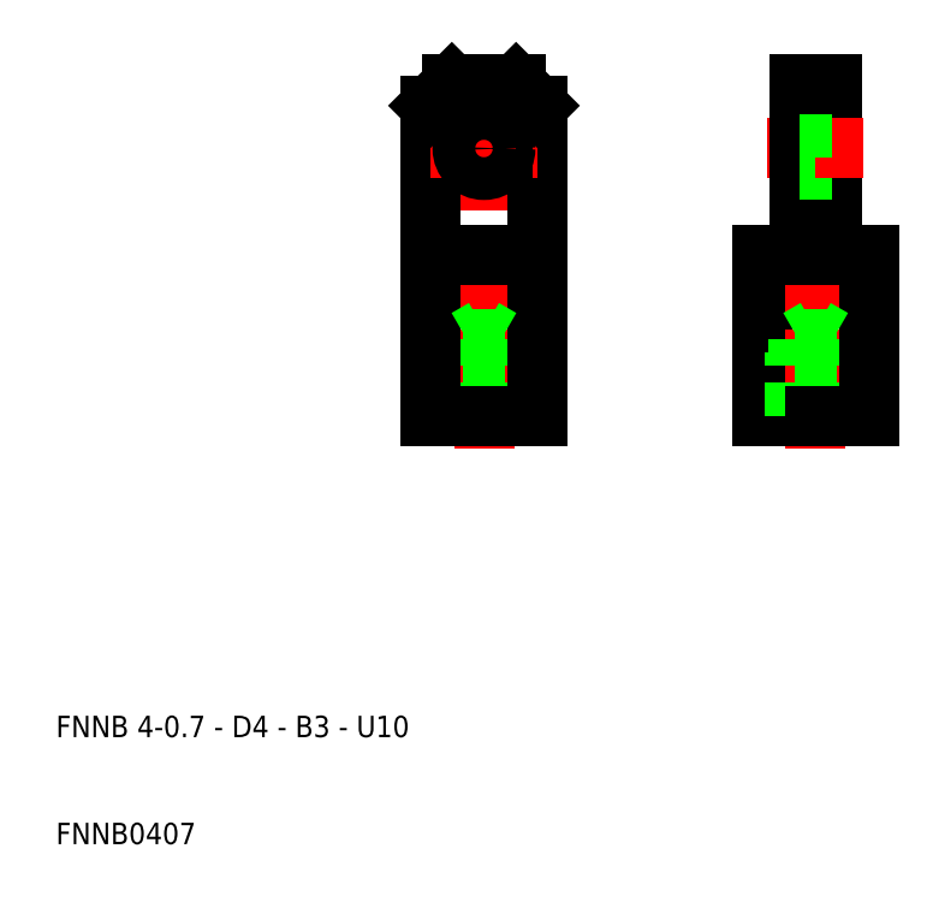
<metadata>
{"format":"dxf","ext":"dxf","renderer":"ezdxf+matplotlib","layout":"modelspace","background":"white","min_lineweight":24,"dpi":150}
</metadata>
<code>
0
SECTION
2
ENTITIES
0
LINE
8
CENTER
10
81
20
75
30
0
11
76.5
21
75
31
0
0
LINE
8
0
10
76
20
65
30
0
11
79.5
21
65
31
0
0
LINE
8
0
10
81
20
50
30
0
11
76
21
50
31
0
0
LINE
8
CENTER
10
50
20
47
30
0
11
50
21
84
31
0
0
LINE
8
0
10
52
20
50
30
0
11
52
21
56
31
0
0
LINE
8
0
10
51.62
20
50
30
0
11
51.62
21
57.2
31
0
0
LINE
8
0
10
48.38
20
50
30
0
11
48.38
21
57.2
31
0
0
LINE
8
0
10
48
20
50
30
0
11
48
21
56
31
0
0
LINE
8
0
10
76
20
50
30
0
11
76
21
65
31
0
0
LINE
8
0
10
45
20
50
30
0
11
45
21
79
31
0
0
LINE
8
0
10
55
20
50
30
0
11
55
21
79
31
0
0
TEXT
8
0
10
10
20
10
30
0
40
2
1
FNNB0407
0
TEXT
8
0
10
10
20
20
30
0
40
2
1
FNNB 4-0.7 - D4 - B3 - U10
0
LINE
8
0
10
50
20
50
30
0
11
45
21
50
31
0
0
LINE
8
0
10
50
20
50
30
0
11
55
21
50
31
0
0
LINE
8
CENTER
10
45
20
75
30
0
11
55
21
75
31
0
0
LINE
8
0
10
45
20
79
30
0
11
47
21
81
31
0
0
LINE
8
0
10
45
20
65
30
0
11
50
21
65
31
0
0
LINE
8
0
10
55
20
65
30
0
11
50
21
65
31
0
0
LINE
8
0
10
52
20
56
30
0
11
50
21
56
31
0
0
LINE
8
0
10
51.62
20
57.2
30
0
11
50
21
57.2
31
0
0
LINE
8
0
10
51.62
20
57.2
30
0
11
50
21
58.14
31
0
0
LINE
8
0
10
48.38
20
57.2
30
0
11
50
21
58.14
31
0
0
LINE
8
0
10
48.38
20
57.2
30
0
11
50
21
57.2
31
0
0
LINE
8
0
10
48
20
56
30
0
11
50
21
56
31
0
0
CIRCLE
8
0
10
50
20
75
30
0
40
2
0
LINE
8
0
10
55
20
79
30
0
11
53
21
81
31
0
0
LINE
8
0
10
53
20
81
30
0
11
50
21
81
31
0
0
LINE
8
0
10
47
20
81
30
0
11
50
21
81
31
0
0
LINE
8
CENTER
10
81
20
47
30
0
11
81
21
84
31
0
0
LINE
8
0
10
83
20
50
30
0
11
83
21
56
31
0
0
LINE
8
0
10
82.62
20
50
30
0
11
82.62
21
57.2
31
0
0
LINE
8
0
10
79.38
20
50
30
0
11
79.38
21
57.2
31
0
0
LINE
8
0
10
79
20
50
30
0
11
79
21
56
31
0
0
LINE
8
0
10
86
20
50
30
0
11
86
21
65
31
0
0
LINE
8
0
10
81
20
50
30
0
11
86
21
50
31
0
0
LINE
8
0
10
79.5
20
65
30
0
11
79.5
21
81
31
0
0
LINE
8
0
10
82.5
20
65
30
0
11
82.5
21
81
31
0
0
LINE
8
0
10
83
20
56
30
0
11
81
21
56
31
0
0
LINE
8
0
10
82.62
20
57.2
30
0
11
81
21
57.2
31
0
0
LINE
8
0
10
82.62
20
57.2
30
0
11
81
21
58.14
31
0
0
LINE
8
0
10
79.38
20
57.2
30
0
11
81
21
58.14
31
0
0
LINE
8
0
10
79.38
20
57.2
30
0
11
81
21
57.2
31
0
0
LINE
8
0
10
79
20
56
30
0
11
81
21
56
31
0
0
LINE
8
0
10
86
20
65
30
0
11
82.5
21
65
31
0
0
LINE
8
0
10
81
20
73
30
0
11
79.5
21
73
31
0
0
LINE
8
0
10
81
20
73
30
0
11
82.5
21
73
31
0
0
LINE
8
CENTER
10
81
20
75
30
0
11
85.5
21
75
31
0
0
LINE
8
0
10
81
20
77
30
0
11
79.5
21
77
31
0
0
LINE
8
0
10
81
20
77
30
0
11
82.5
21
77
31
0
0
LINE
8
0
10
82.5
20
81
30
0
11
81
21
81
31
0
0
LINE
8
0
10
79.5
20
81
30
0
11
81
21
81
31
0
0
ENDSEC
0
EOF

</code>
